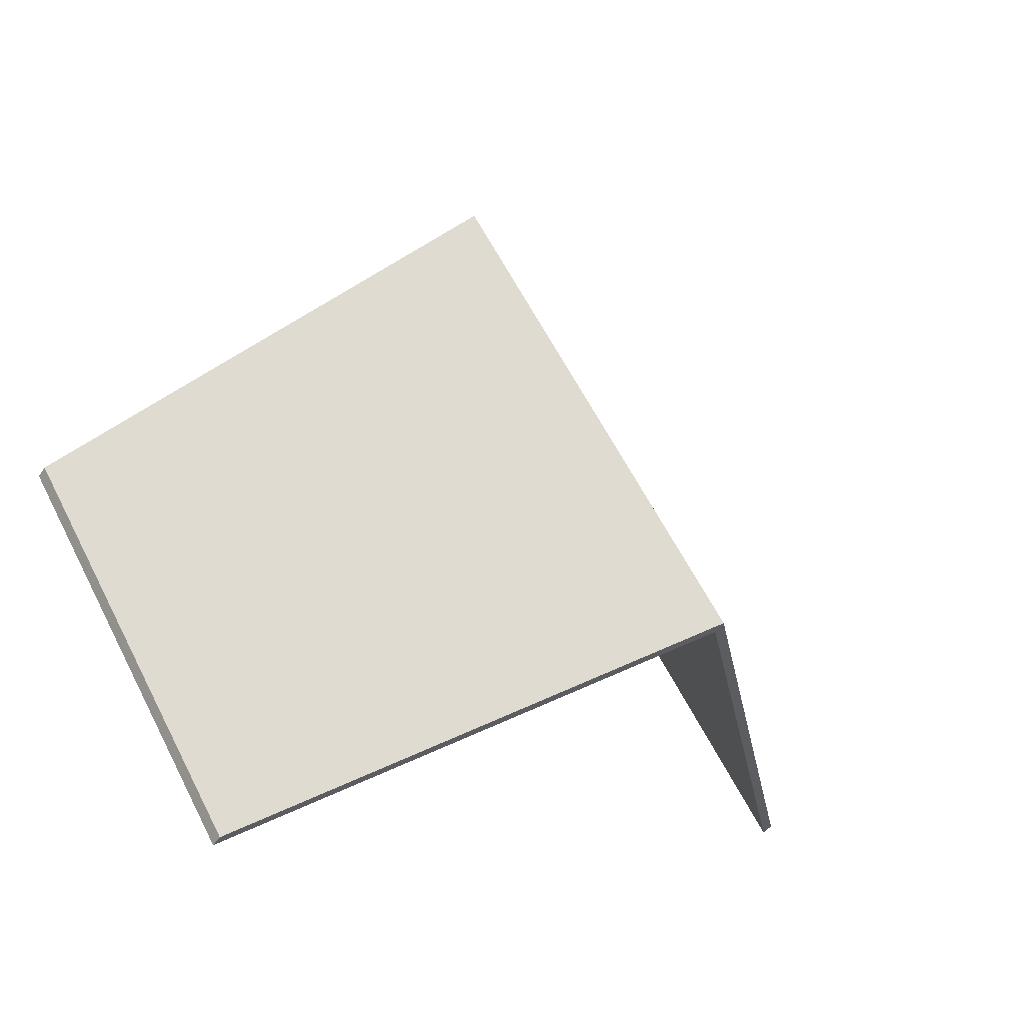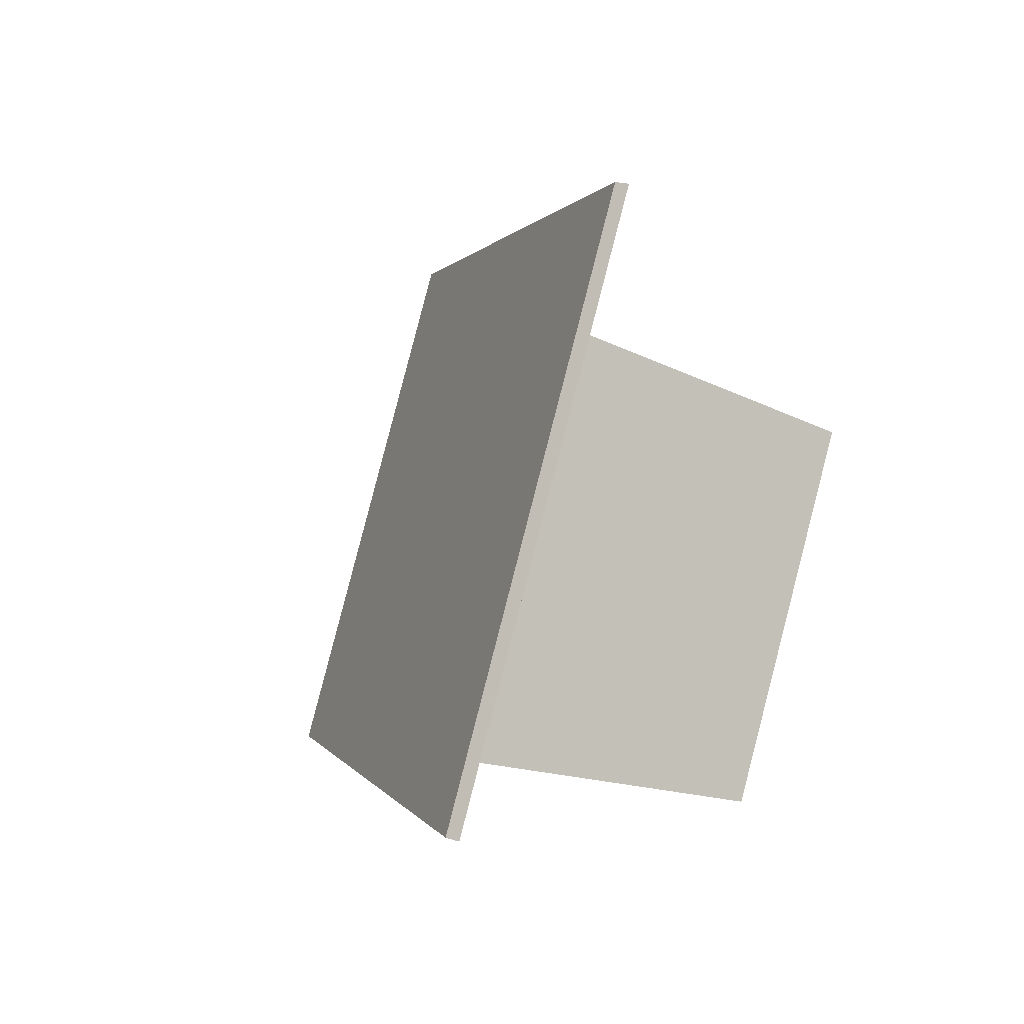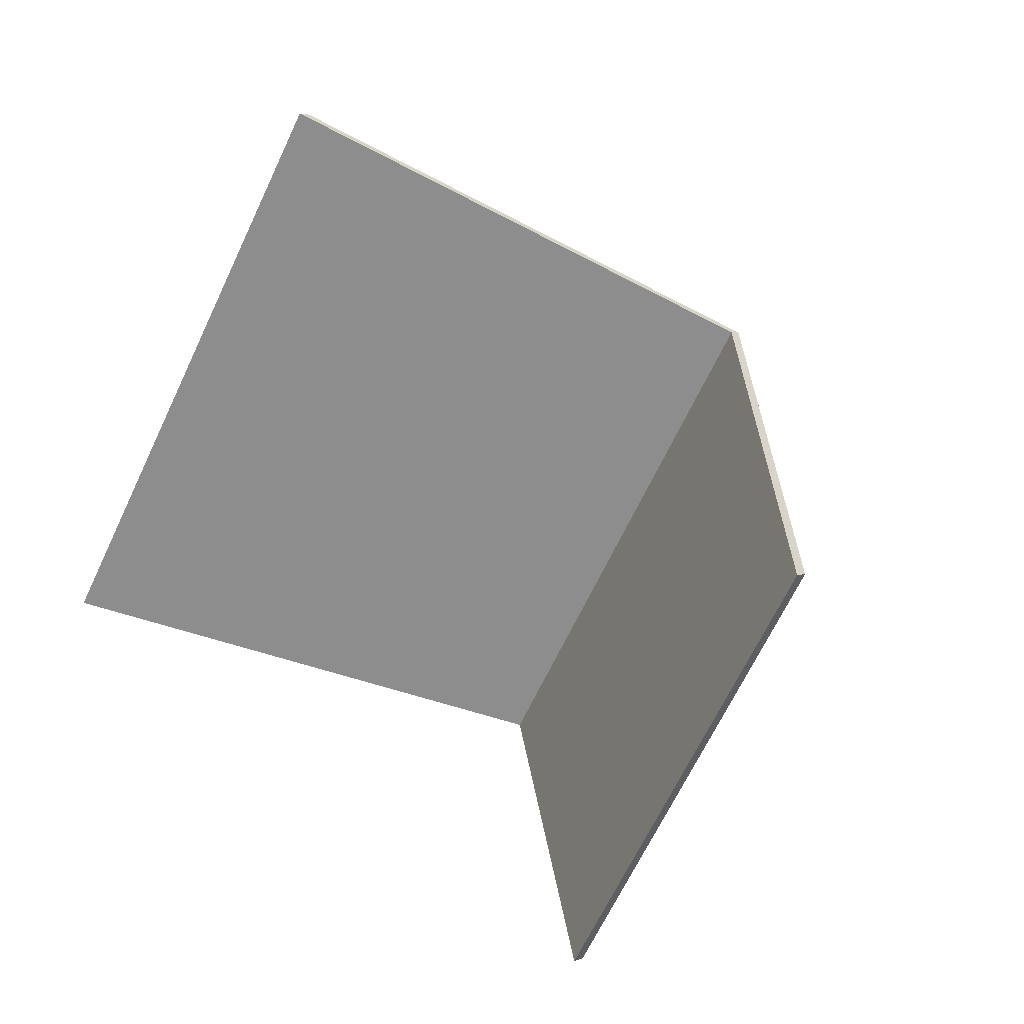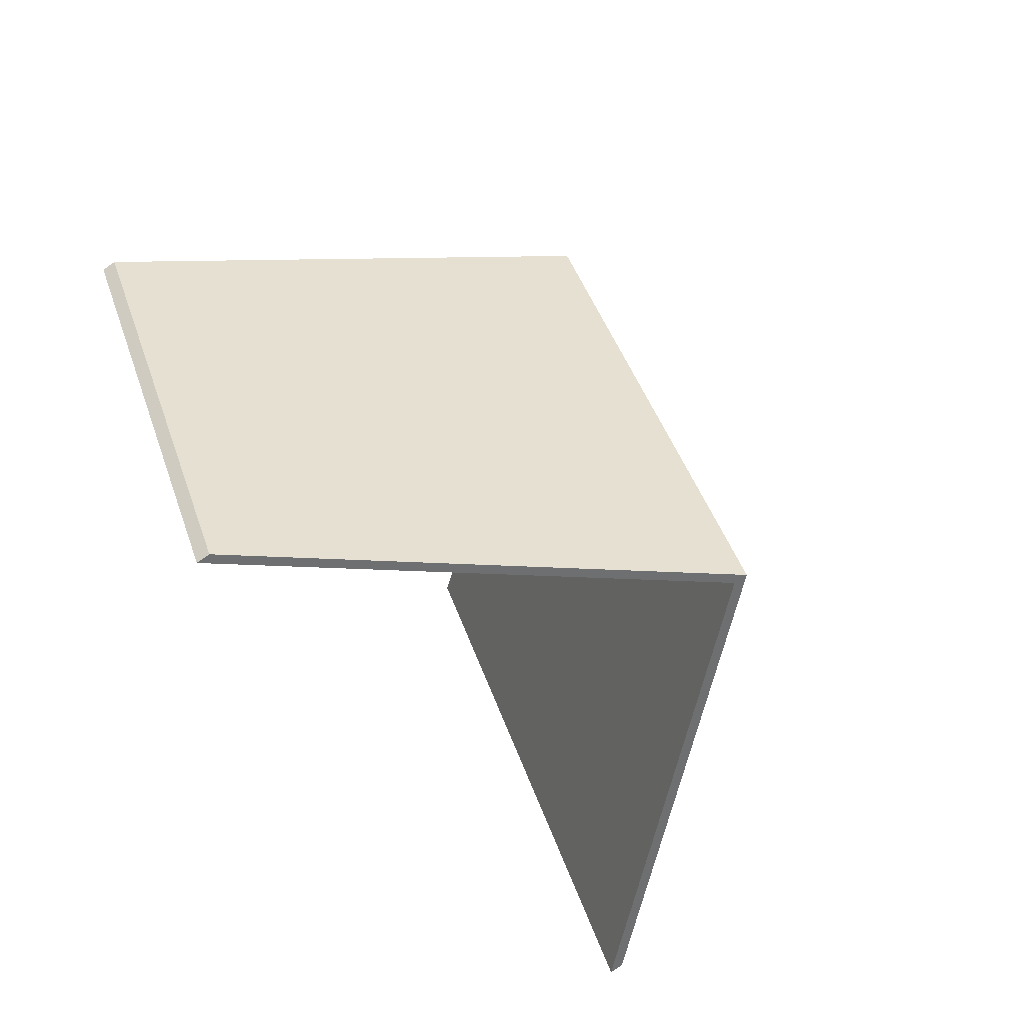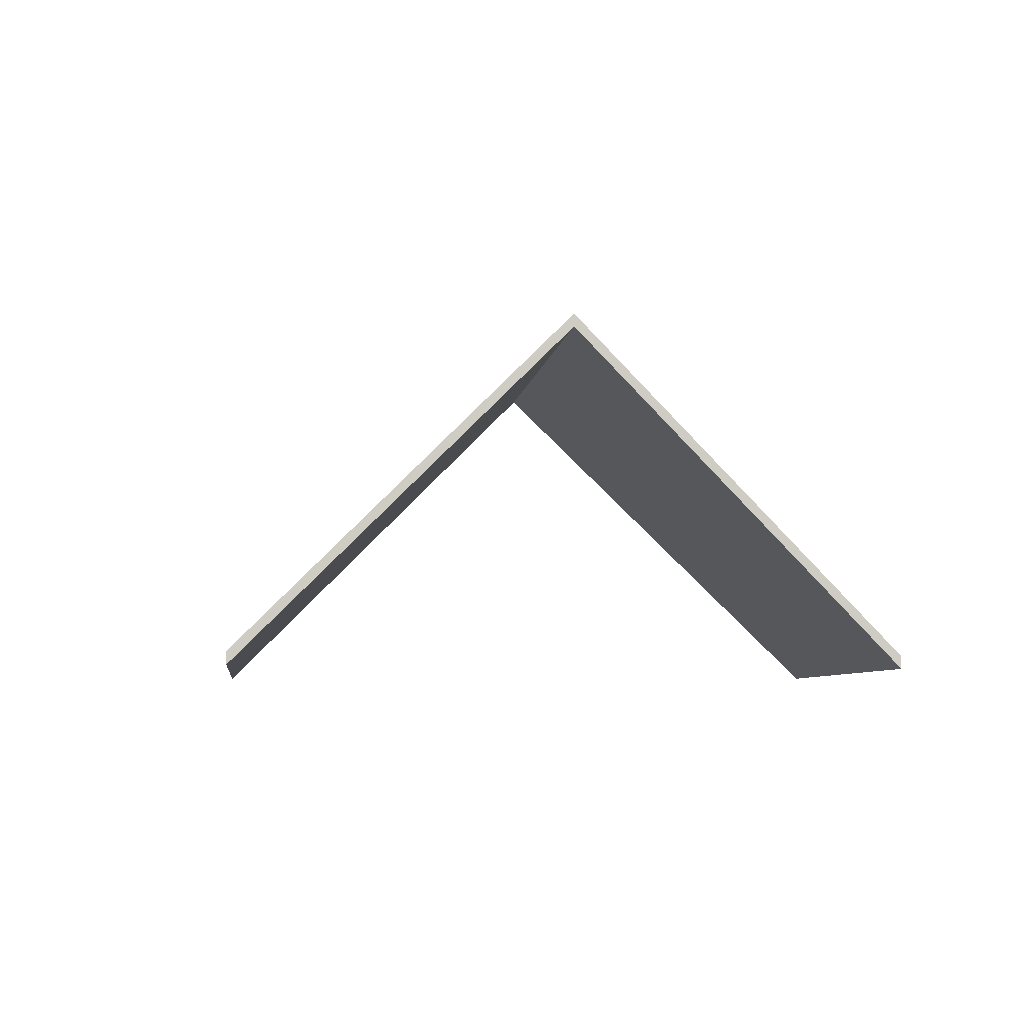
<metadata>
{"format":"obj","ext":"obj","renderer":"f3d","projection":"perspective","resolution":1024,"background":"white","views":[{"elev":-47.0,"azim":148.3,"up":"+Z"},{"elev":23.0,"azim":-62.0,"up":"+Z"},{"elev":3.5,"azim":36.8,"up":"+Z"},{"elev":-74.4,"azim":125.0,"up":"+Z"},{"elev":-5.9,"azim":25.2,"up":"+Y"}]}
</metadata>
<code>
v 0.6378 0.09581 -0.2433
v 0.7011 0.02705 -0.2718
v 0.7011 0.02442 -0.2718
v 0.6378 0.09318 -0.2433
v 0.7011 0.02705 -0.2718
v 0.7463 0.02705 -0.1999
v 0.7463 0.02442 -0.1999
v 0.7011 0.02442 -0.2718
v 0.6913 0.09581 -0.1583
v 0.6378 0.09581 -0.2433
v 0.6378 0.09318 -0.2433
v 0.6913 0.09318 -0.1583
v 0.7463 0.02705 -0.1999
v 0.6913 0.09581 -0.1583
v 0.6913 0.09318 -0.1583
v 0.7463 0.02442 -0.1999
v 0.6378 0.09581 -0.2433
v 0.6913 0.09581 -0.1583
v 0.7463 0.02705 -0.1999
v 0.7011 0.02705 -0.2718
v 0.7463 0.02442 -0.1999
v 0.6913 0.09318 -0.1583
v 0.6378 0.09318 -0.2433
v 0.7011 0.02442 -0.2718
v 0.6913 0.09581 -0.1583
v 0.6362 0.02705 -0.1167
v 0.6362 0.02442 -0.1167
v 0.6913 0.09318 -0.1583
v 0.6378 0.09581 -0.2433
v 0.6913 0.09581 -0.1583
v 0.6913 0.09318 -0.1583
v 0.6378 0.09318 -0.2433
v 0.6362 0.02705 -0.1167
v 0.5745 0.02705 -0.2148
v 0.5745 0.02442 -0.2148
v 0.6362 0.02442 -0.1167
v 0.5745 0.02705 -0.2148
v 0.6378 0.09581 -0.2433
v 0.6378 0.09318 -0.2433
v 0.5745 0.02442 -0.2148
v 0.6913 0.09581 -0.1583
v 0.6378 0.09581 -0.2433
v 0.5745 0.02705 -0.2148
v 0.6362 0.02705 -0.1167
v 0.5745 0.02442 -0.2148
v 0.6378 0.09318 -0.2433
v 0.6913 0.09318 -0.1583
v 0.6362 0.02442 -0.1167
f 1 2 3
f 1 3 4
f 5 6 7
f 5 7 8
f 9 10 11
f 9 11 12
f 13 14 15
f 13 15 16
f 17 18 19
f 17 19 20
f 21 22 23
f 21 23 24
f 25 26 27
f 25 27 28
f 29 30 31
f 29 31 32
f 33 34 35
f 33 35 36
f 37 38 39
f 37 39 40
f 41 42 43
f 41 43 44
f 45 46 47
f 45 47 48

</code>
